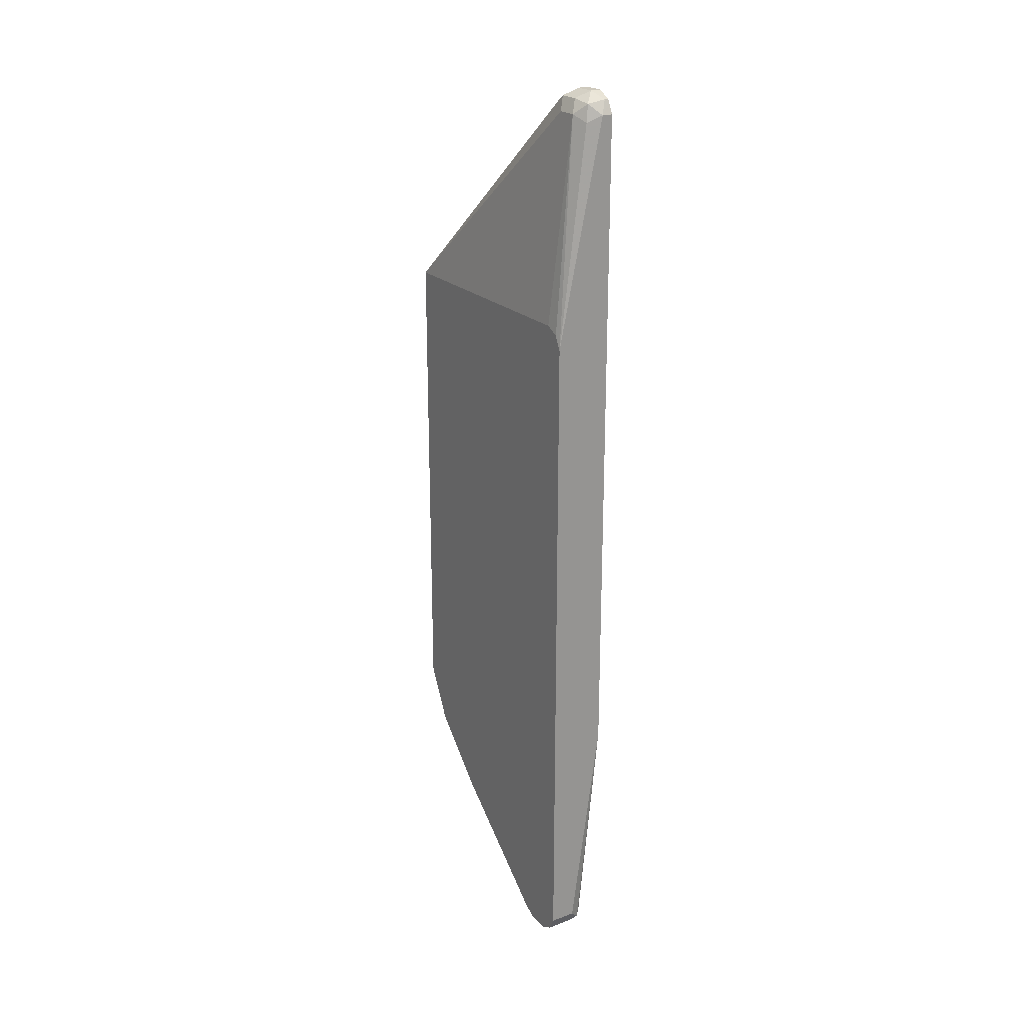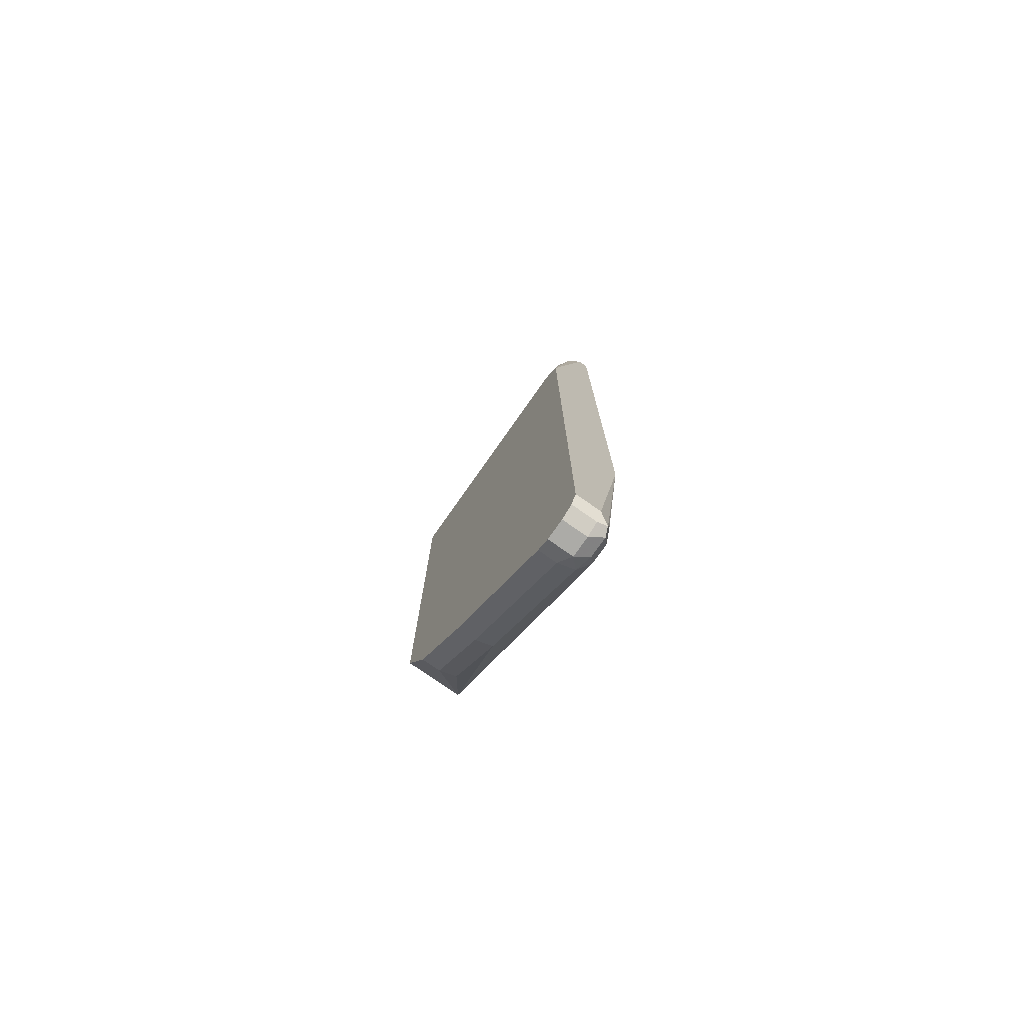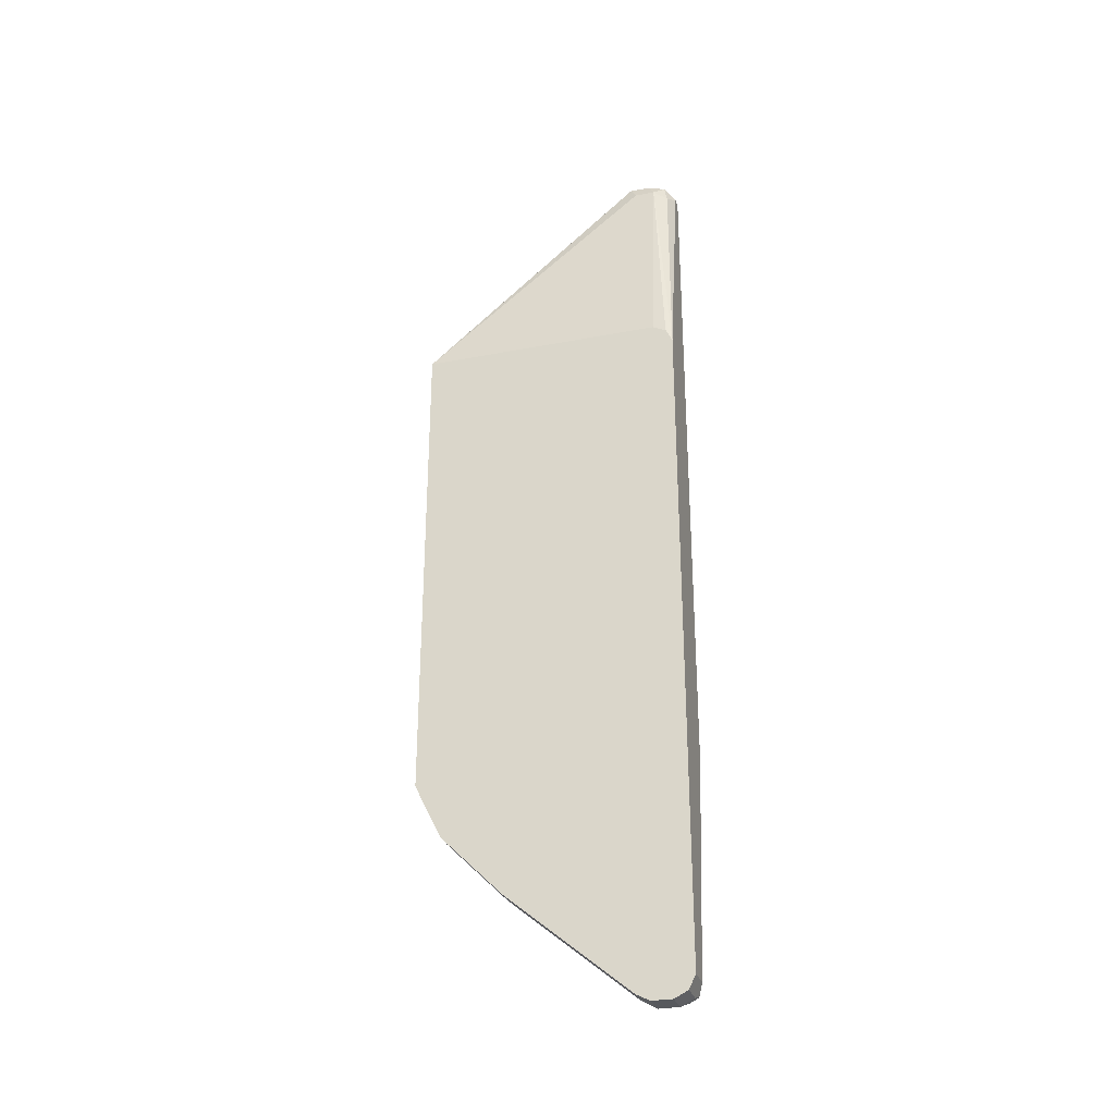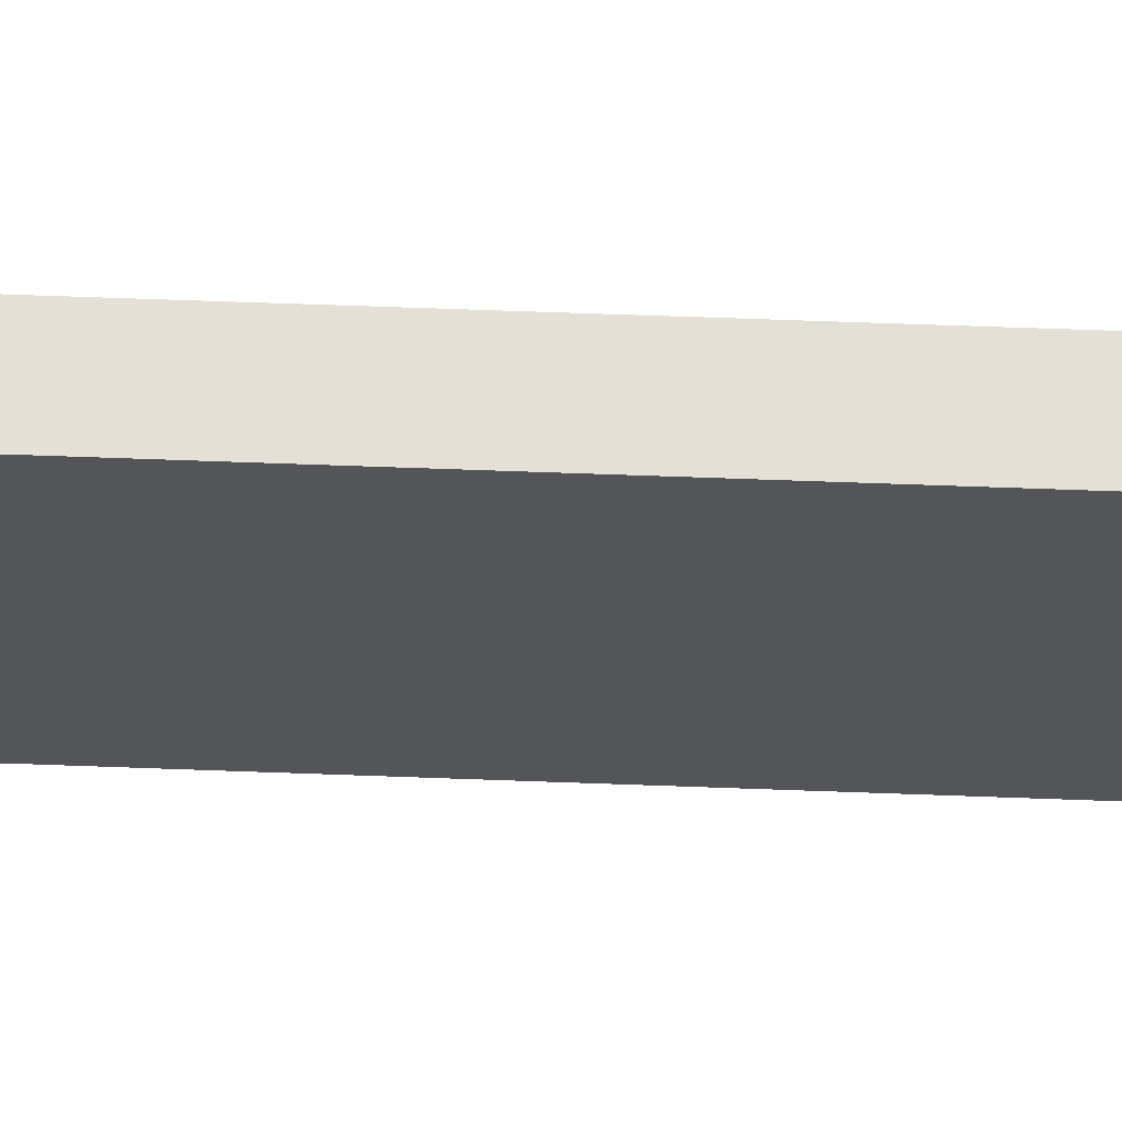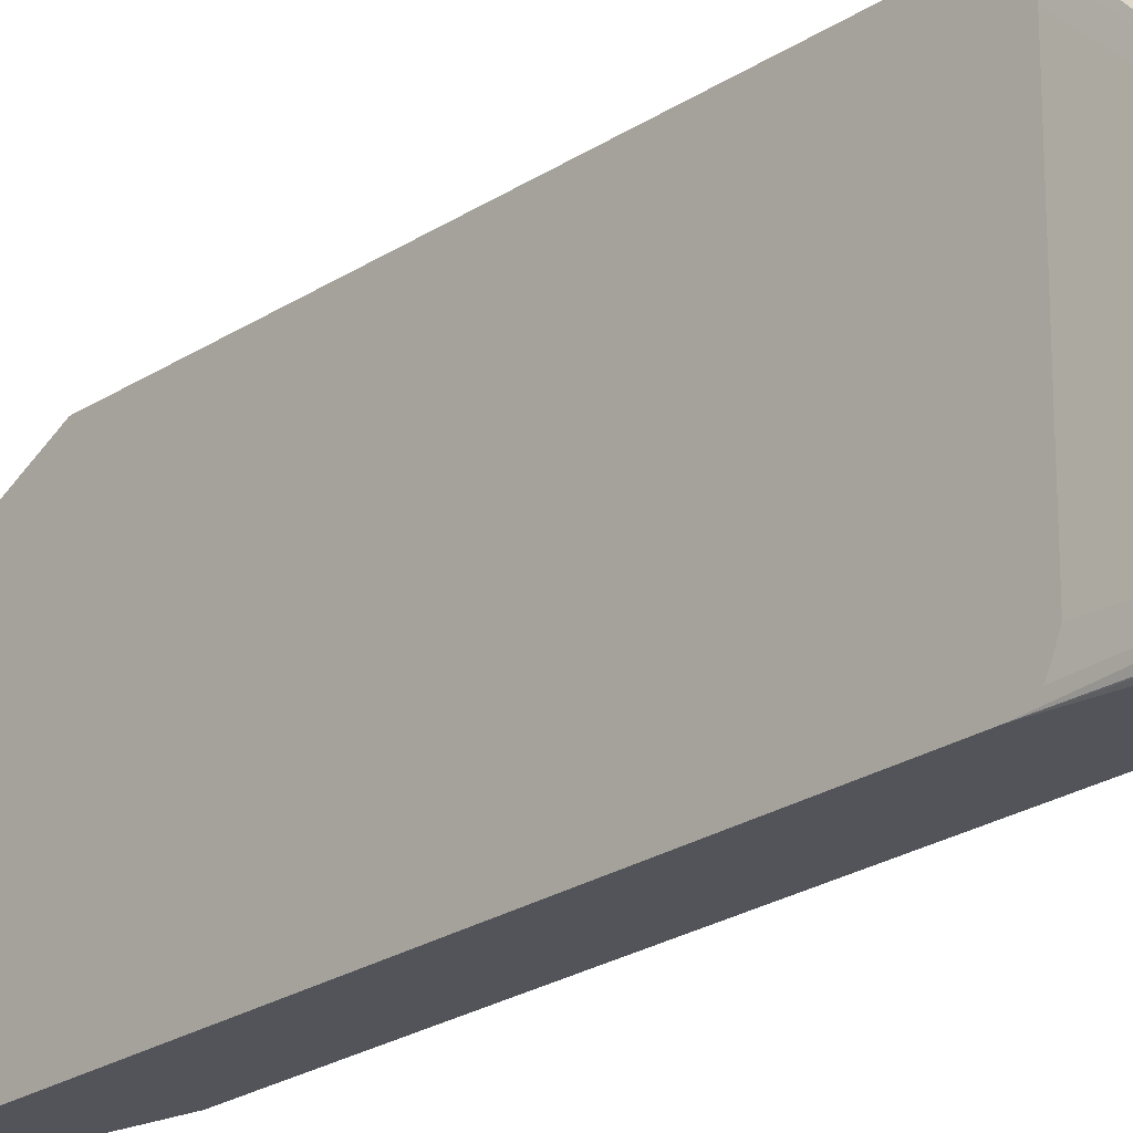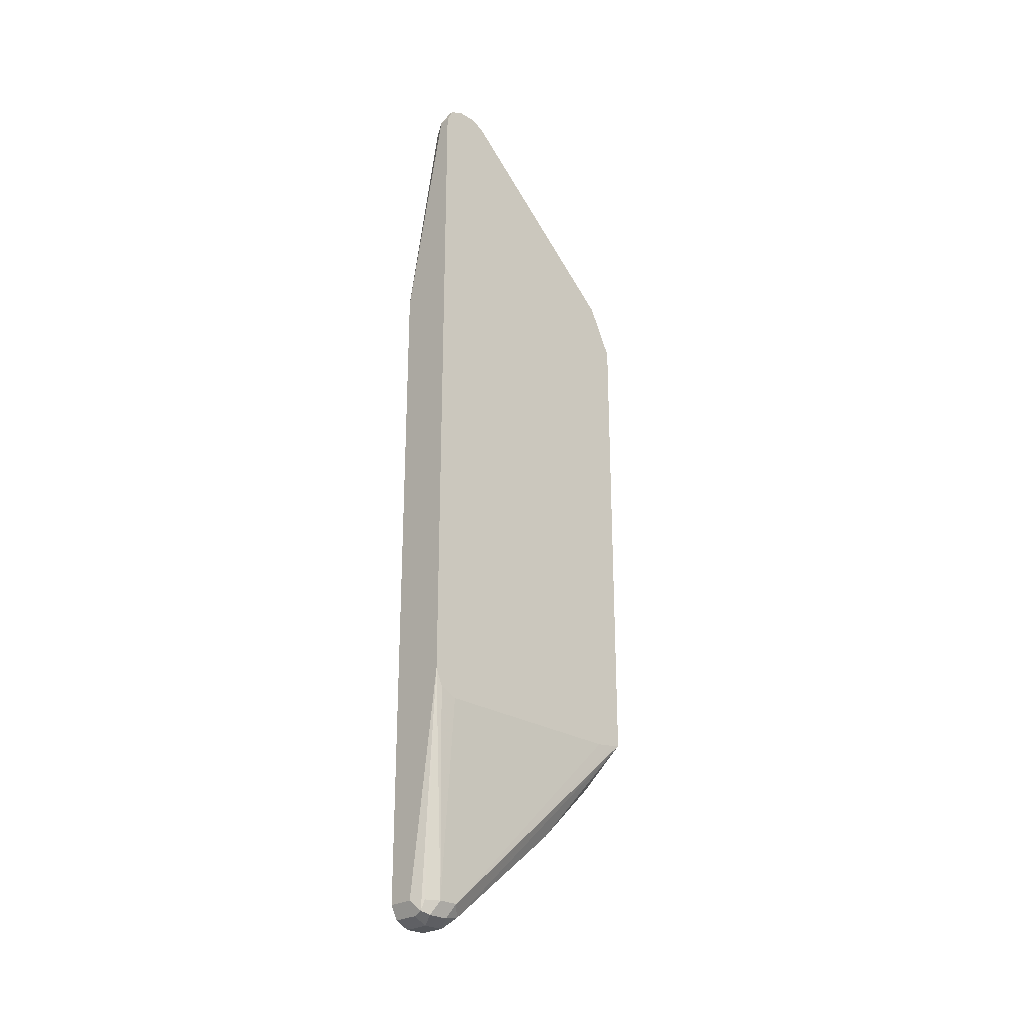
<metadata>
{"format":"obj","ext":"obj","renderer":"f3d","projection":"perspective","resolution":1024,"background":"white","views":[{"elev":22.6,"azim":-32.3,"up":"+Z"},{"elev":-76.3,"azim":-35.1,"up":"+Z"},{"elev":-29.5,"azim":-74.1,"up":"+Z"},{"elev":65.9,"azim":-87.9,"up":"+Y"},{"elev":-23.7,"azim":137.5,"up":"+Y"},{"elev":-25.6,"azim":45.4,"up":"+Z"}]}
</metadata>
<code>
v -0.0001973 -0.3135 -0.2089
v -0.03945 -0.3135 -0.2089
v 0.009168 -0.3135 -0.2089
v -0.0174 -0.3307 -0.2436
v -0.03945 -0.3307 -0.2436
v -0.03945 -0.3135 0.2089
v 0.009168 -0.3215 -0.2105
v -2.16e-06 -0.5047 -0.3828
v -0.008706 -0.496 -0.3915
v -0.008706 -0.3916 -0.3045
v -0.008706 -0.3394 -0.2523
v -0.02321 -0.3365 -0.2552
v 0.009168 -0.3135 0.2089
v -0.03945 -0.3365 -0.2552
v -0.03945 -0.5221 0.2089
v -0.0174 -0.5047 0.3828
v -0.0116 -0.4989 0.3944
v -0.008706 -0.4917 0.3915
v 0.008701 -0.3351 0.2523
v 0.009168 -0.3351 0.2525
v 0.009168 -0.3389 -0.2129
v -2.16e-06 -0.5221 -0.3828
v -0.005803 -0.5105 -0.3944
v -0.0174 -0.5047 -0.4003
v -0.02321 -0.4931 -0.3944
v -0.02321 -0.3887 -0.3074
v -0.03945 -0.3887 -0.3074
v -0.03945 -0.5337 0.2031
v -0.0174 -0.5221 0.3828
v -0.0116 -0.5163 0.3944
v -2.16e-06 -0.5047 0.4003
v -2.16e-06 -0.4931 0.3944
v 0.009168 -0.4931 0.3944
v 0.009168 -0.518 -0.2129
v -0.005803 -0.5337 -0.3828
v -0.008706 -0.5352 -0.3915
v -0.005803 -0.5279 -0.3944
v 0.009168 -0.5273 -0.2089
v 0.009168 -0.5334 -0.2058
v 0.009168 -0.5395 -0.1914
v -0.03945 -0.5047 -0.4003
v -0.0174 -0.5221 -0.4003
v -0.03945 -0.4931 -0.3944
v -0.03945 -0.5372 0.1961
v -0.0116 -0.5337 0.377
v -0.008706 -0.5308 0.3915
v -0.03945 -0.5395 0.1914
v -2.16e-06 -0.5221 0.4003
v 0.009168 -0.5047 0.4003
v 0.009168 -0.4986 0.3972
v -0.0174 -0.5395 -0.3828
v -0.03945 -0.5353 -0.3914
v -0.0174 -0.5337 -0.3944
v 0.009168 -0.5395 0.3828
v -0.03945 -0.5221 -0.4003
v -0.03945 -0.5252 -0.3987
v -2.16e-06 -0.5395 0.3828
v 0.005799 -0.5337 0.3944
v -0.03945 -0.5395 -0.3828
v 0.009168 -0.5221 0.4003
v 0.009168 -0.5304 0.3962
v -0.03945 -0.5337 -0.3944
v 0.009168 -0.5354 0.3911
v 0.009168 -0.5337 0.3944
f 58 63 64
f 23 37 42
f 23 42 24
f 24 41 43
f 24 43 25
f 25 27 26
f 24 55 41
f 25 43 27
f 28 44 29
f 29 45 46
f 29 46 30
f 22 40 35
f 24 42 55
f 22 39 40
f 15 28 29
f 22 34 38
f 22 36 37
f 22 35 36
f 20 32 33
f 18 20 19
f 18 32 20
f 18 31 32
f 17 31 18
f 17 48 31
f 17 30 48
f 16 30 17
f 16 29 30
f 29 44 47
f 22 38 39
f 29 47 45
f 45 57 46
f 31 49 50
f 12 27 14
f 58 64 61
f 57 63 58
f 54 63 57
f 53 62 56
f 52 62 53
f 51 59 52
f 48 61 60
f 48 58 61
f 46 58 48
f 46 57 58
f 45 47 57
f 42 53 56
f 30 46 48
f 42 56 55
f 40 47 59
f 40 57 47
f 40 54 57
f 36 40 51
f 36 42 37
f 36 53 42
f 36 52 53
f 36 51 52
f 35 40 36
f 32 50 33
f 31 60 49
f 31 48 60
f 31 50 32
f 40 59 51
f 12 26 27
f 6 15 29
f 10 26 12
f 3 13 20
f 3 12 4
f 3 11 12
f 3 10 11
f 3 9 10
f 3 8 9
f 3 7 8
f 2 28 15
f 2 44 28
f 2 47 44
f 2 59 47
f 2 52 59
f 2 62 52
f 2 56 62
f 2 55 56
f 2 41 55
f 2 43 41
f 2 27 43
f 2 14 27
f 2 5 14
f 1 5 2
f 1 4 5
f 1 3 4
f 1 13 3
f 1 6 13
f 1 2 6
f 10 12 11
f 3 20 33
f 3 33 50
f 2 15 6
f 3 49 60
f 9 26 10
f 9 25 26
f 9 24 25
f 9 23 24
f 3 50 49
f 8 21 34
f 8 23 9
f 8 37 23
f 8 22 37
f 7 21 8
f 6 20 13
f 6 19 20
f 6 18 19
f 6 17 18
f 8 34 22
f 6 29 16
f 6 16 17
f 3 60 61
f 3 61 64
f 3 63 54
f 3 54 40
f 3 40 39
f 3 64 63
f 3 38 34
f 3 34 21
f 3 21 7
f 4 12 14
f 4 14 5
f 3 39 38

</code>
